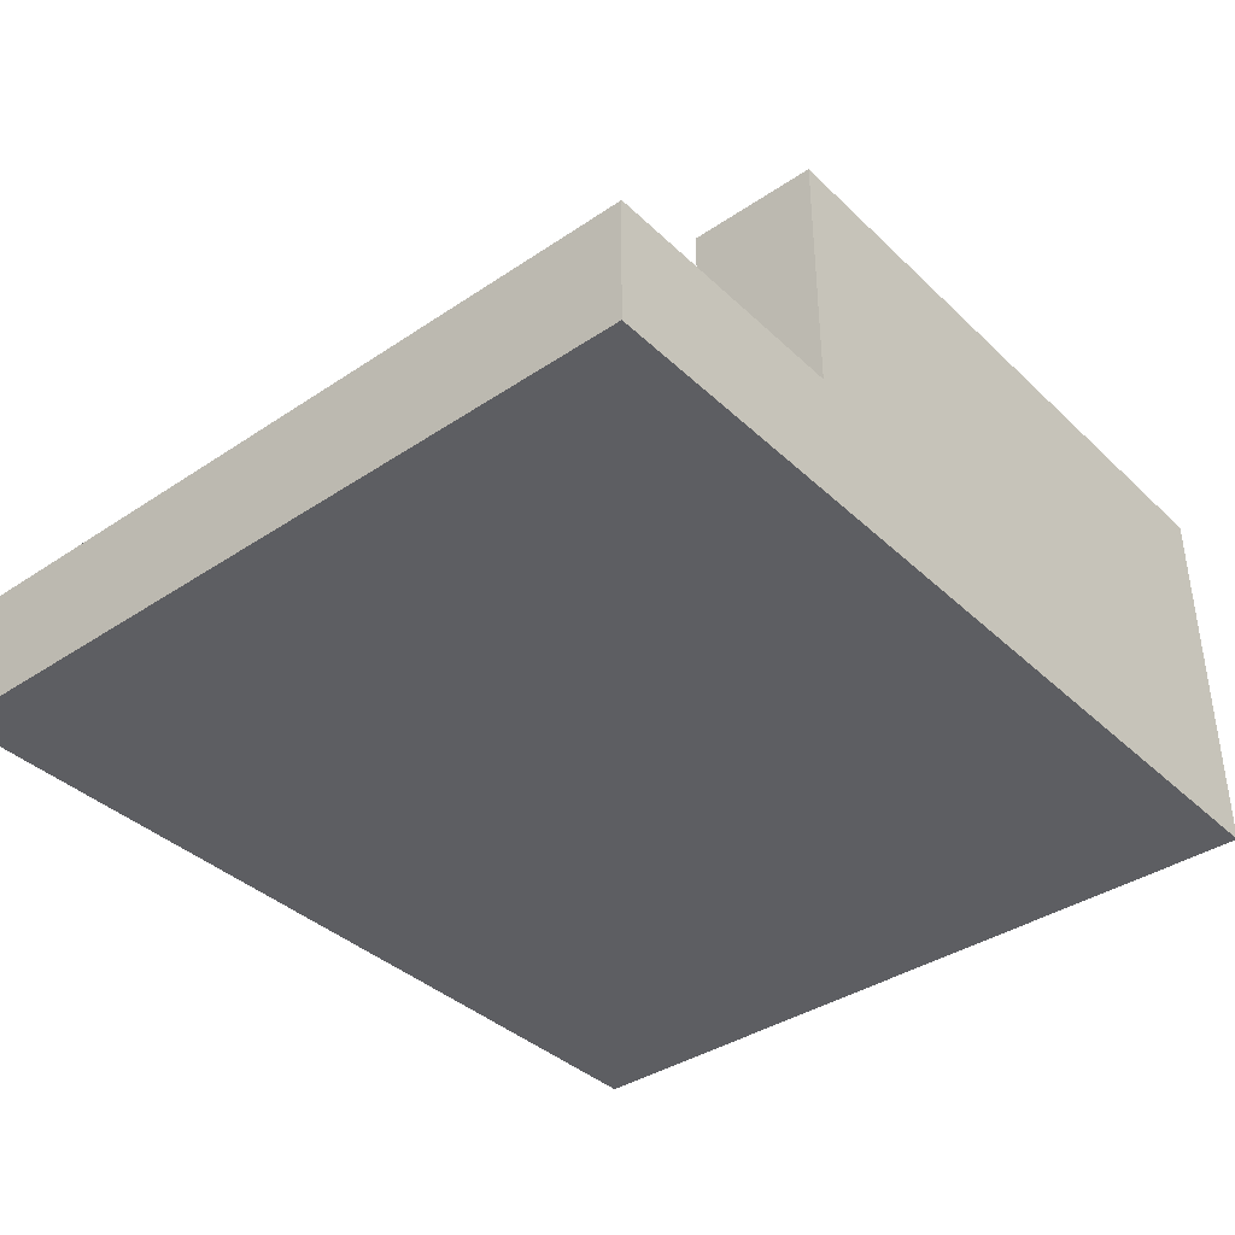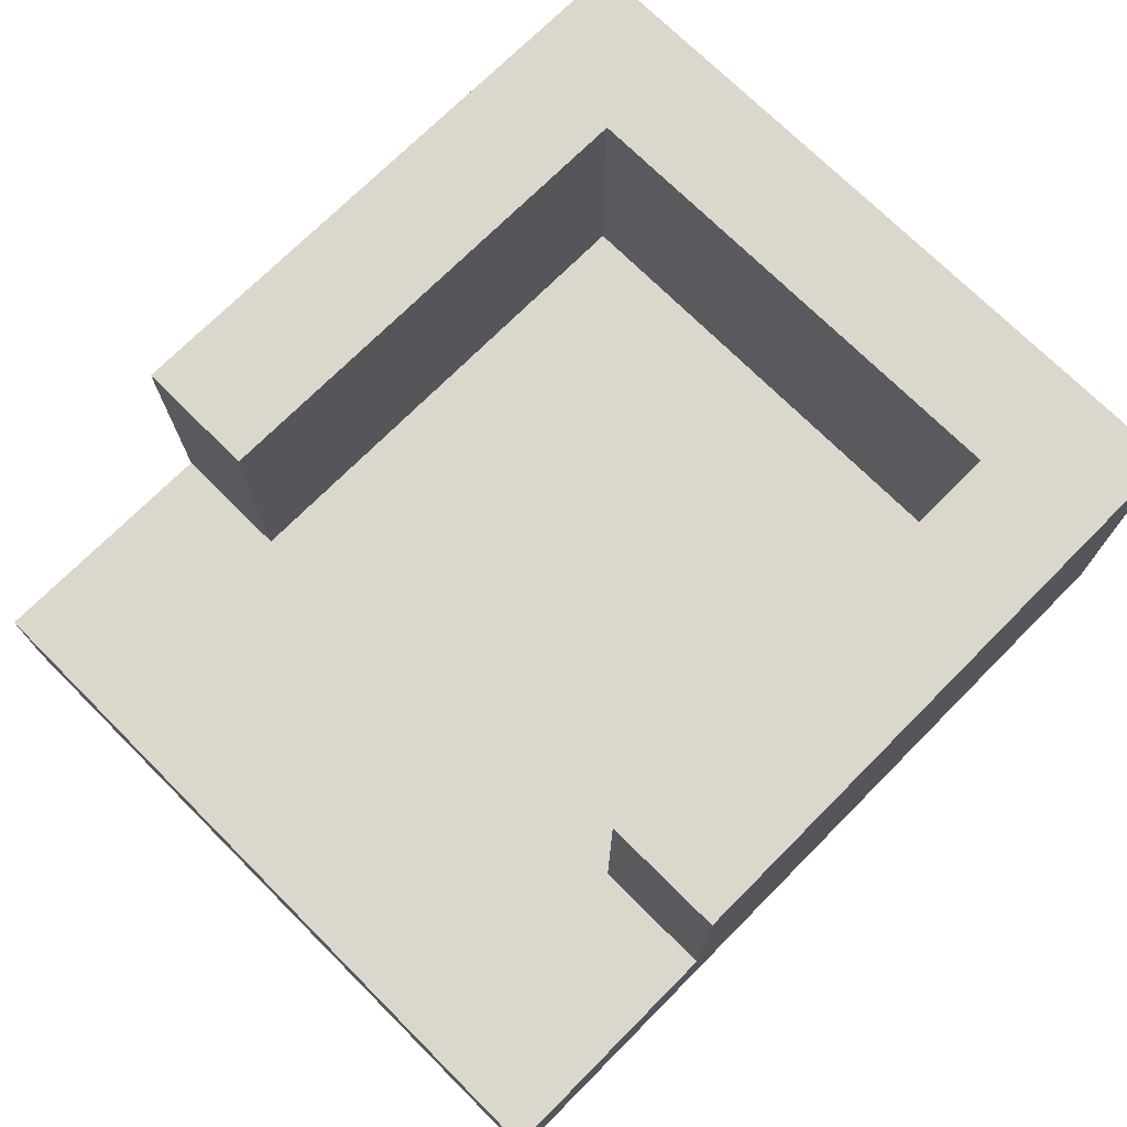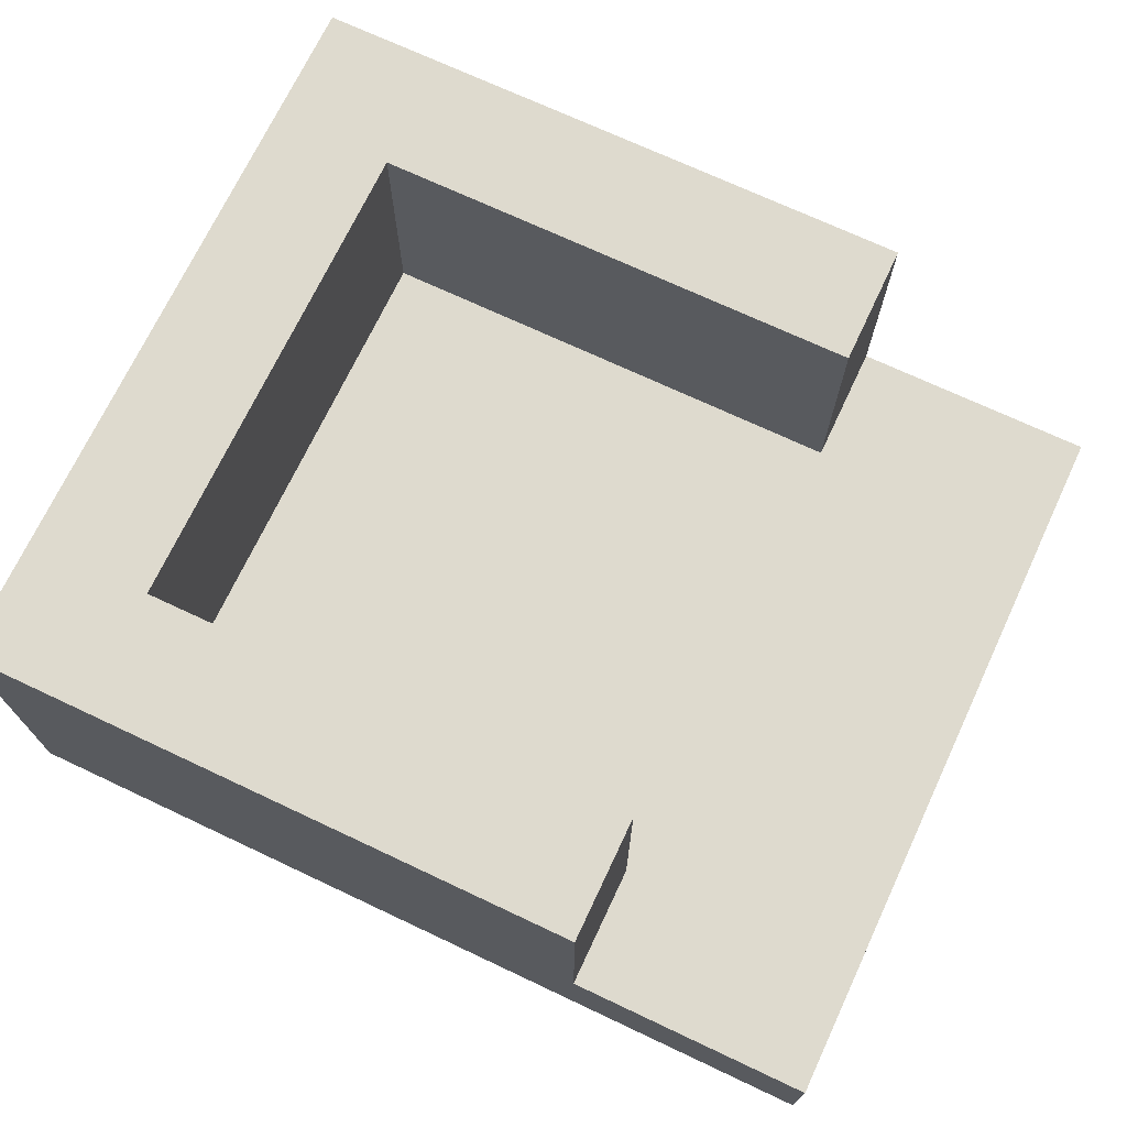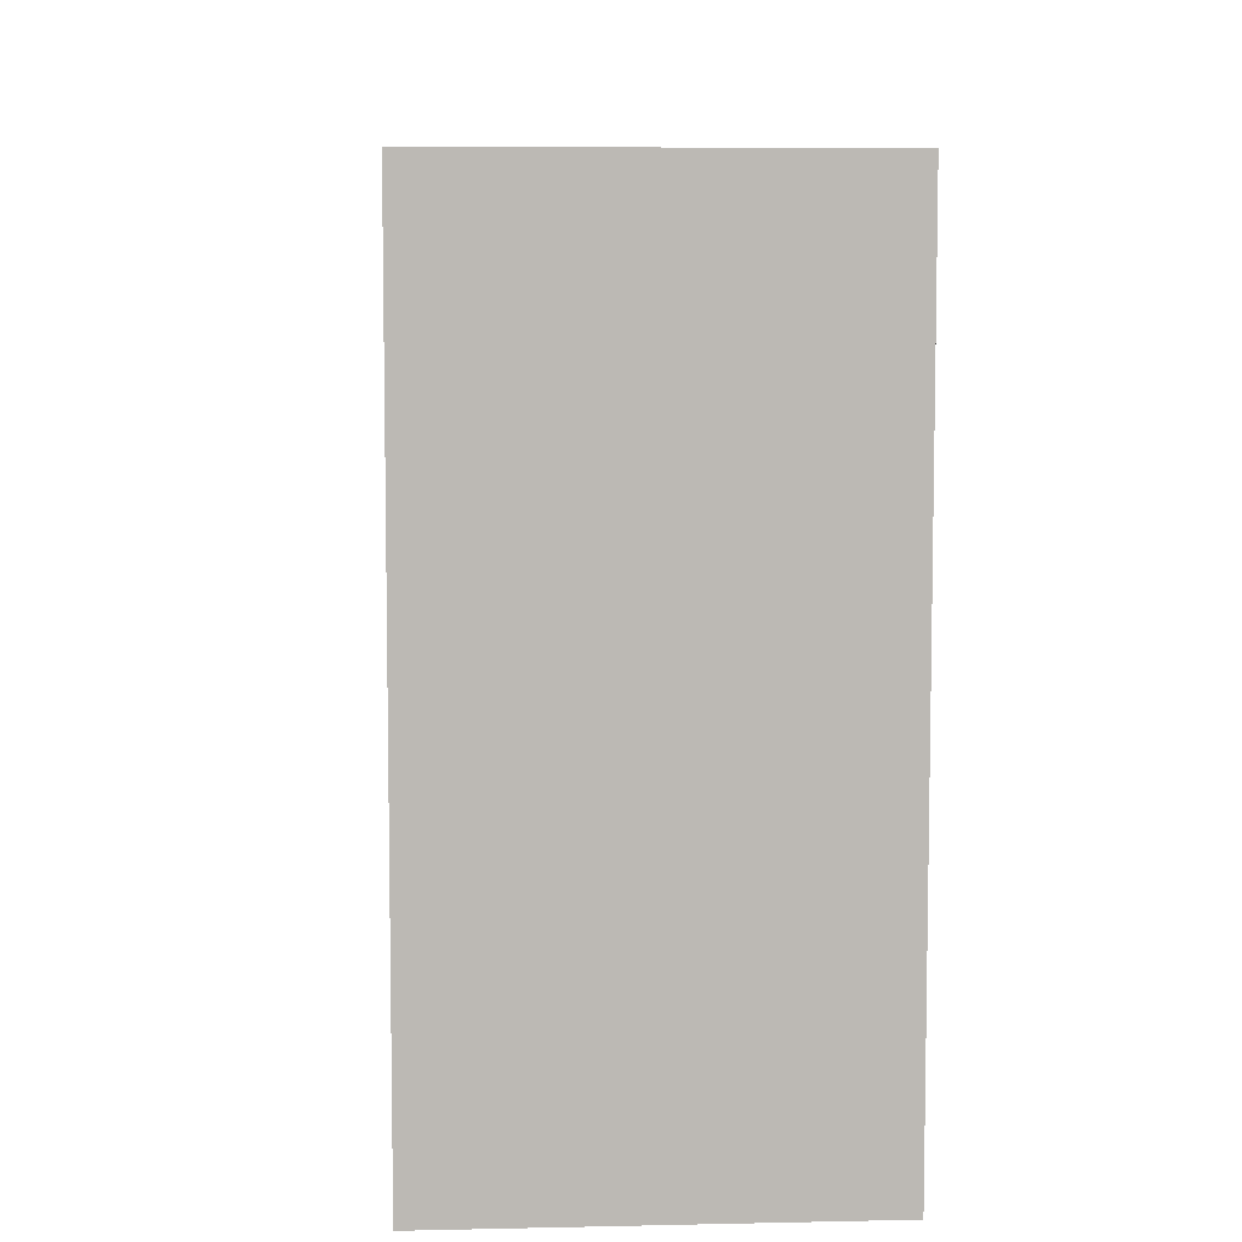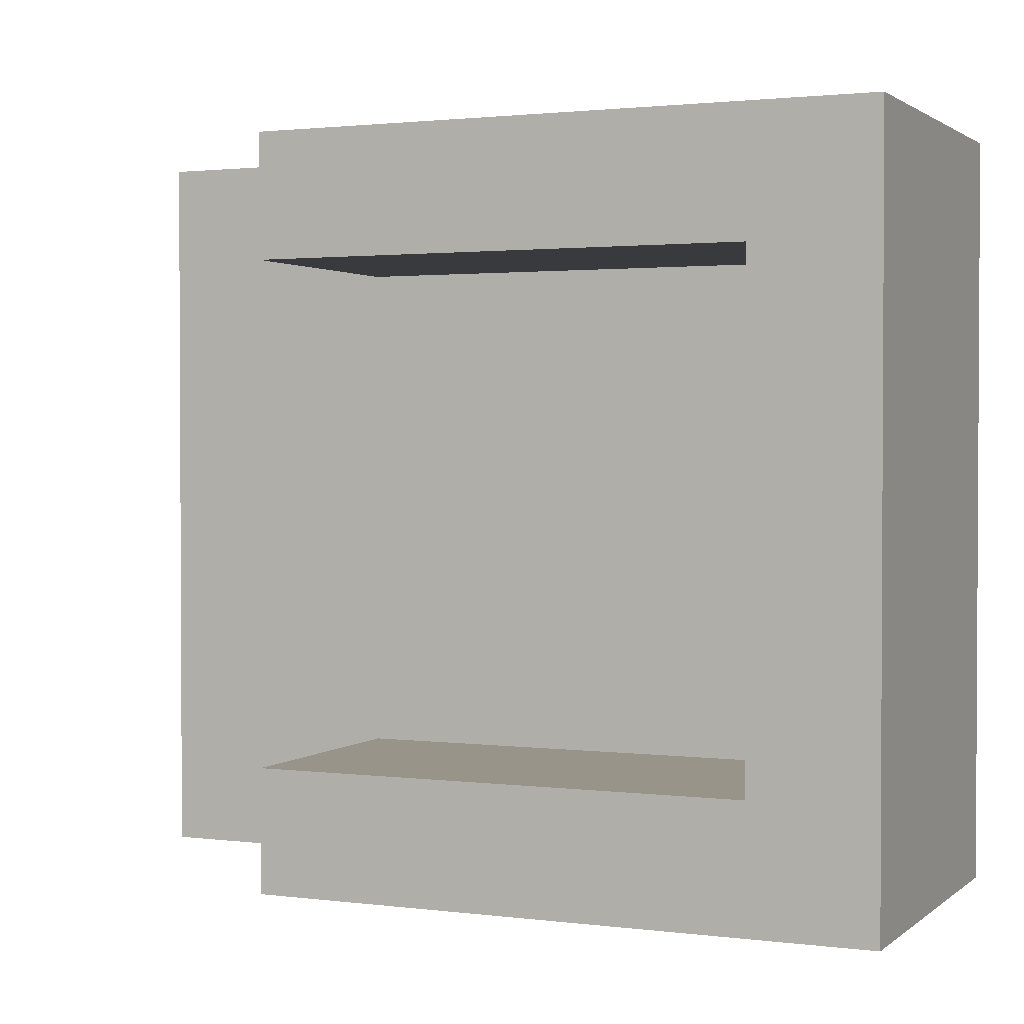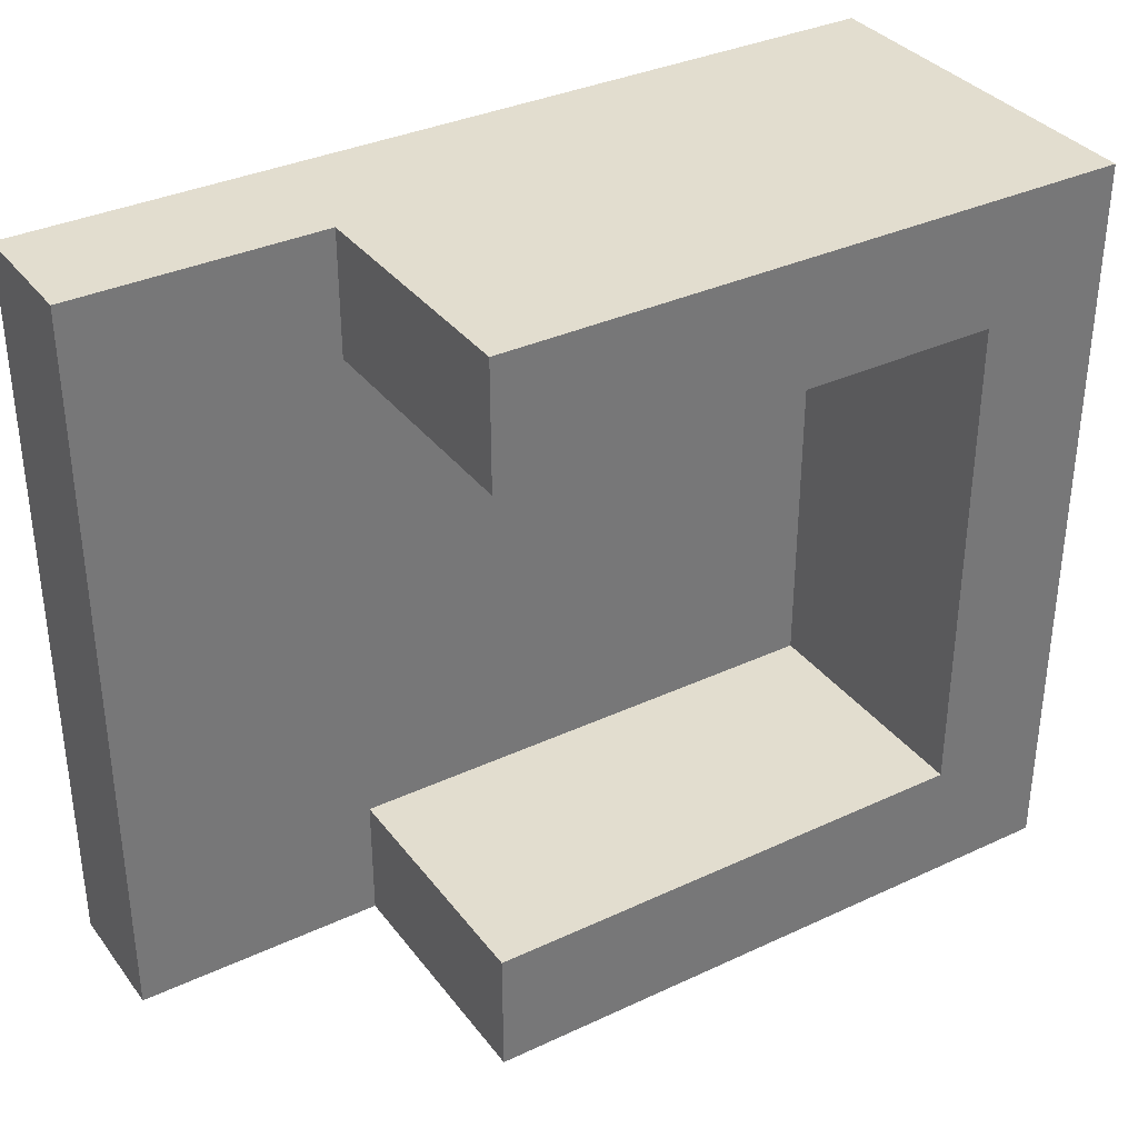
<metadata>
{"format":"obj","ext":"obj","renderer":"f3d","projection":"perspective","resolution":1024,"background":"white","views":[{"elev":-38.4,"azim":130.3,"up":"+Y"},{"elev":72.8,"azim":134.9,"up":"+Y"},{"elev":71.3,"azim":25.2,"up":"+Y"},{"elev":7.1,"azim":-93.6,"up":"+Z"},{"elev":1.7,"azim":-155.9,"up":"+Z"},{"elev":34.9,"azim":148.1,"up":"+Z"}]}
</metadata>
<code>
v -2.5 -1 3
v -1.5 -1 3
v -0.5 -1 3
v 0.5 -1 3
v 1.5 -1 3
v 2.5 -1 3
v 3.5 -1 3
v 4.5 -1 3
v -2.5 0 3
v -1.5 0 3
v -0.5 0 3
v 0.5 0 3
v 1.5 0 3
v 2.5 0 3
v 3.5 0 3
v 4.5 0 3
v -2.5 0 2
v -1.5 0 2
v -0.5 0 2
v 0.5 0 2
v 1.5 0 2
v 2.5 0 2
v 3.5 0 2
v 4.5 0 2
v -2.5 0 1
v -1.5 0 1
v -0.5 0 1
v 0.5 0 1
v 1.5 0 1
v 2.5 0 1
v 3.5 0 1
v 4.5 0 1
v -2.5 0 0
v -1.5 0 0
v -0.5 0 0
v 0.5 0 0
v 1.5 0 0
v 2.5 0 0
v 3.5 0 0
v 4.5 0 0
v -2.5 0 -1
v -1.5 0 -1
v -0.5 0 -1
v 0.5 0 -1
v 1.5 0 -1
v 2.5 0 -1
v 3.5 0 -1
v 4.5 0 -1
v -2.5 0 -2
v -1.5 0 -2
v -0.5 0 -2
v 0.5 0 -2
v 1.5 0 -2
v 2.5 0 -2
v 3.5 0 -2
v 4.5 0 -2
v -2.5 0 -3
v -1.5 0 -3
v -0.5 0 -3
v 0.5 0 -3
v 1.5 0 -3
v 2.5 0 -3
v 3.5 0 -3
v 4.5 0 -3
v -2.5 -1 -3
v -1.5 -1 -3
v -0.5 -1 -3
v 0.5 -1 -3
v 1.5 -1 -3
v 2.5 -1 -3
v 3.5 -1 -3
v 4.5 -1 -3
v -2.5 -1 -2
v -1.5 -1 -2
v -0.5 -1 -2
v 0.5 -1 -2
v 1.5 -1 -2
v 2.5 -1 -2
v 3.5 -1 -2
v 4.5 -1 -2
v -2.5 -1 -1
v -1.5 -1 -1
v -0.5 -1 -1
v 0.5 -1 -1
v 1.5 -1 -1
v 2.5 -1 -1
v 3.5 -1 -1
v 4.5 -1 -1
v -2.5 -1 0
v -1.5 -1 0
v -0.5 -1 0
v 0.5 -1 0
v 1.5 -1 0
v 2.5 -1 0
v 3.5 -1 0
v 4.5 -1 0
v -2.5 -1 1
v -1.5 -1 1
v -0.5 -1 1
v 0.5 -1 1
v 1.5 -1 1
v 2.5 -1 1
v 3.5 -1 1
v 4.5 -1 1
v -2.5 -1 2
v -1.5 -1 2
v -0.5 -1 2
v 0.5 -1 2
v 1.5 -1 2
v 2.5 -1 2
v 3.5 -1 2
v 4.5 -1 2
v -2.5 1 3
v -1.5 1 3
v -1.5 1 2
v -2.5 1 2
v -0.5 1 3
v -0.5 1 2
v 0.5 1 3
v 0.5 1 2
v 1.5 1 3
v 1.5 1 2
v 2.5 1 3
v 2.5 1 2
v -1.5 1 1
v -2.5 1 1
v -1.5 1 0
v -2.5 1 0
v -1.5 1 -1
v -2.5 1 -1
v -1.5 1 -2
v -2.5 1 -2
v -1.5 1 -3
v -2.5 1 -3
v -0.5 1 -2
v -0.5 1 -3
v 0.5 1 -2
v 0.5 1 -3
v 1.5 1 -2
v 1.5 1 -3
v 2.5 1 -2
v 2.5 1 -3
v -2.5 2 3
v -1.5 2 3
v -1.5 2 2
v -2.5 2 2
v -0.5 2 3
v -0.5 2 2
v 0.5 2 3
v 0.5 2 2
v 1.5 2 3
v 1.5 2 2
v 2.5 2 3
v 2.5 2 2
v -1.5 2 1
v -2.5 2 1
v -1.5 2 0
v -2.5 2 0
v -1.5 2 -1
v -2.5 2 -1
v -1.5 2 -2
v -2.5 2 -2
v -1.5 2 -3
v -2.5 2 -3
v -0.5 2 -2
v -0.5 2 -3
v 0.5 2 -2
v 0.5 2 -3
v 1.5 2 -2
v 1.5 2 -3
v 2.5 2 -2
v 2.5 2 -3
f 1 2 10 9
f 2 3 11 10
f 3 4 12 11
f 4 5 13 12
f 5 6 14 13
f 6 7 15 14
f 7 8 16 15
f 143 144 145 146
f 144 147 148 145
f 147 149 150 148
f 149 151 152 150
f 151 153 154 152
f 14 15 23 22
f 15 16 24 23
f 146 145 155 156
f 18 19 27 26
f 19 20 28 27
f 20 21 29 28
f 21 22 30 29
f 22 23 31 30
f 23 24 32 31
f 156 155 157 158
f 26 27 35 34
f 27 28 36 35
f 28 29 37 36
f 29 30 38 37
f 30 31 39 38
f 31 32 40 39
f 158 157 159 160
f 34 35 43 42
f 35 36 44 43
f 36 37 45 44
f 37 38 46 45
f 38 39 47 46
f 39 40 48 47
f 160 159 161 162
f 42 43 51 50
f 43 44 52 51
f 44 45 53 52
f 45 46 54 53
f 46 47 55 54
f 47 48 56 55
f 162 161 163 164
f 161 165 166 163
f 165 167 168 166
f 167 169 170 168
f 169 171 172 170
f 54 55 63 62
f 55 56 64 63
f 57 58 66 65
f 58 59 67 66
f 59 60 68 67
f 60 61 69 68
f 61 62 70 69
f 62 63 71 70
f 63 64 72 71
f 65 66 74 73
f 66 67 75 74
f 67 68 76 75
f 68 69 77 76
f 69 70 78 77
f 70 71 79 78
f 71 72 80 79
f 73 74 82 81
f 74 75 83 82
f 75 76 84 83
f 76 77 85 84
f 77 78 86 85
f 78 79 87 86
f 79 80 88 87
f 81 82 90 89
f 82 83 91 90
f 83 84 92 91
f 84 85 93 92
f 85 86 94 93
f 86 87 95 94
f 87 88 96 95
f 89 90 98 97
f 90 91 99 98
f 91 92 100 99
f 92 93 101 100
f 93 94 102 101
f 94 95 103 102
f 95 96 104 103
f 97 98 106 105
f 98 99 107 106
f 99 100 108 107
f 100 101 109 108
f 101 102 110 109
f 102 103 111 110
f 103 104 112 111
f 105 106 2 1
f 106 107 3 2
f 107 108 4 3
f 108 109 5 4
f 109 110 6 5
f 110 111 7 6
f 111 112 8 7
f 65 73 49 57
f 73 81 41 49
f 81 89 33 41
f 89 97 25 33
f 97 105 17 25
f 105 1 9 17
f 9 10 114 113
f 17 9 113 116
f 10 11 117 114
f 19 18 115 118
f 11 12 119 117
f 20 19 118 120
f 12 13 121 119
f 21 20 120 122
f 13 14 123 121
f 14 22 124 123
f 22 21 122 124
f 18 26 125 115
f 25 17 116 126
f 26 34 127 125
f 33 25 126 128
f 34 42 129 127
f 41 33 128 130
f 42 50 131 129
f 49 41 130 132
f 58 57 134 133
f 57 49 132 134
f 50 51 135 131
f 59 58 133 136
f 51 52 137 135
f 60 59 136 138
f 52 53 139 137
f 61 60 138 140
f 53 54 141 139
f 54 62 142 141
f 62 61 140 142
f 113 114 144 143
f 116 113 143 146
f 114 117 147 144
f 118 115 145 148
f 117 119 149 147
f 120 118 148 150
f 119 121 151 149
f 122 120 150 152
f 121 123 153 151
f 123 124 154 153
f 124 122 152 154
f 115 125 155 145
f 126 116 146 156
f 125 127 157 155
f 128 126 156 158
f 127 129 159 157
f 130 128 158 160
f 129 131 161 159
f 132 130 160 162
f 133 134 164 163
f 134 132 162 164
f 131 135 165 161
f 136 133 163 166
f 135 137 167 165
f 138 136 166 168
f 137 139 169 167
f 140 138 168 170
f 139 141 171 169
f 141 142 172 171
f 142 140 170 172
f 64 56 80 72
f 56 48 88 80
f 48 40 96 88
f 40 32 104 96
f 32 24 112 104
f 24 16 8 112

</code>
